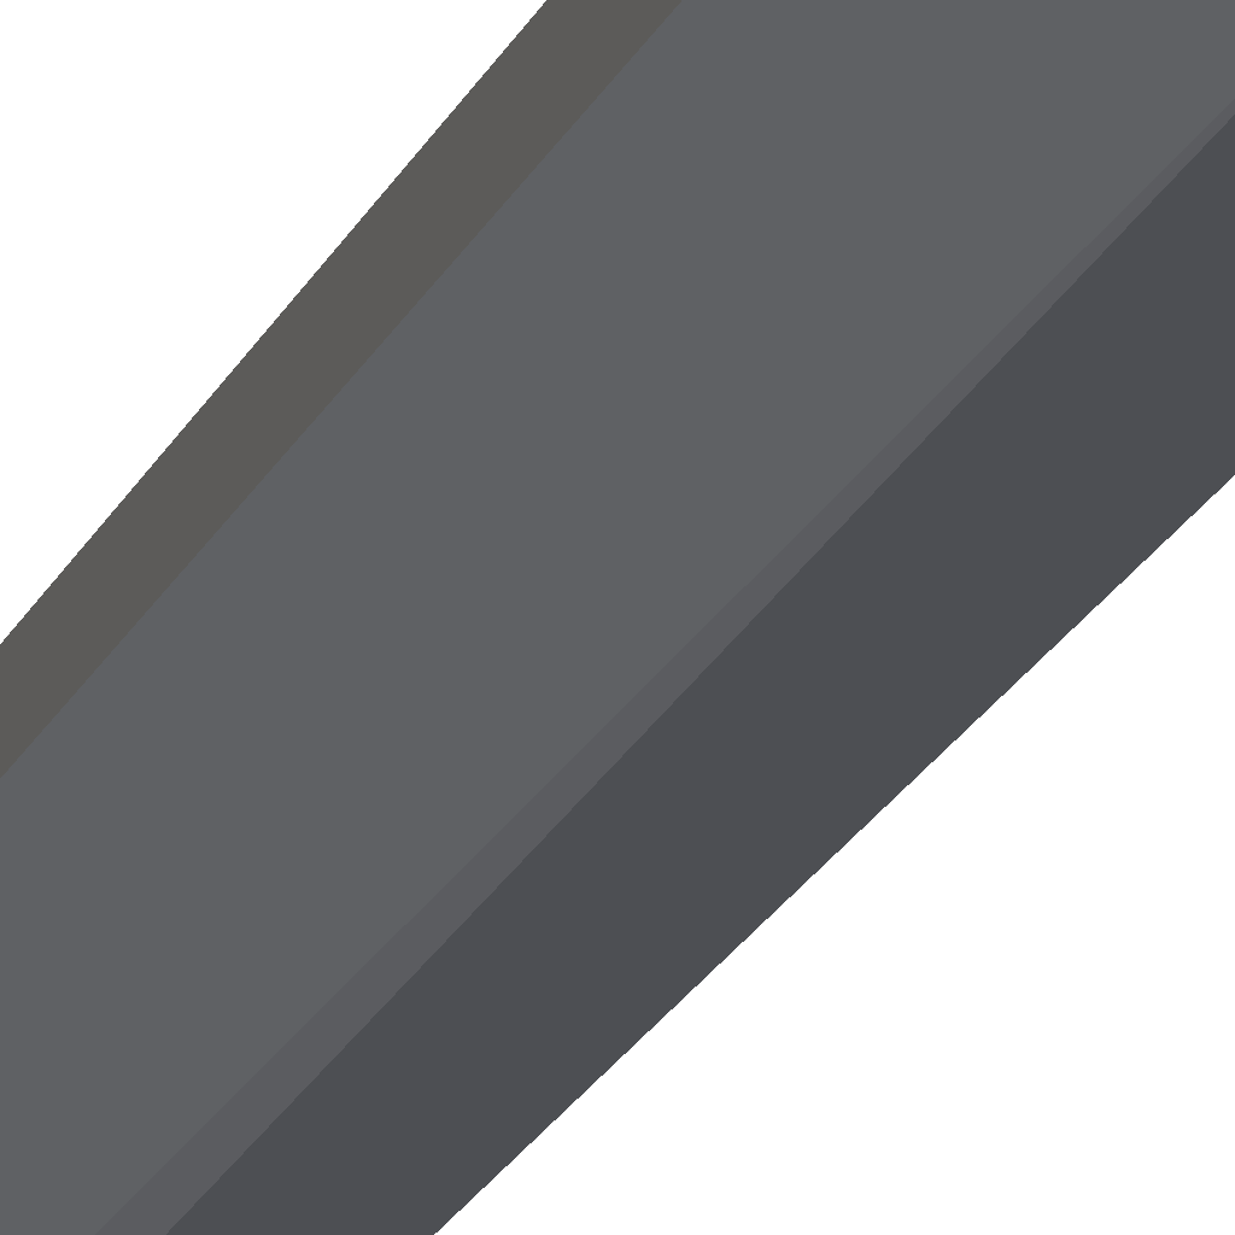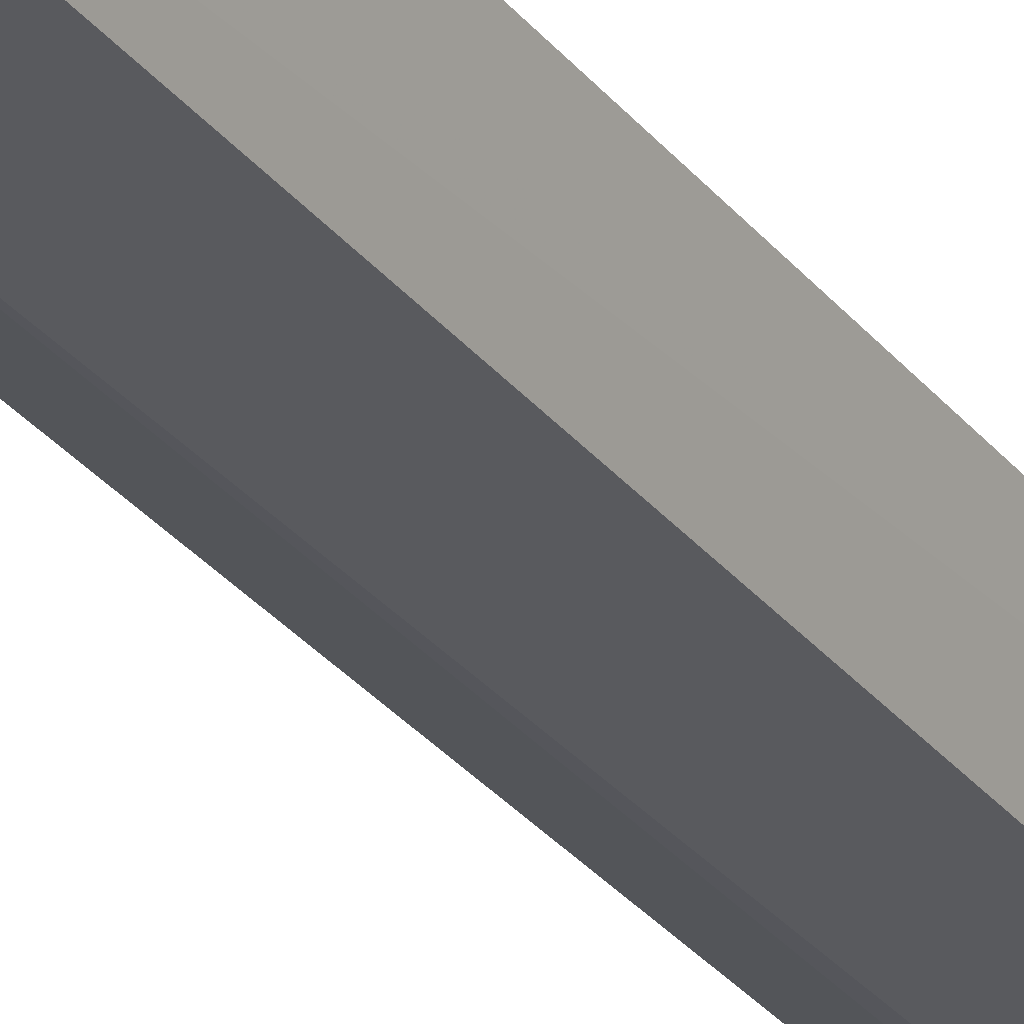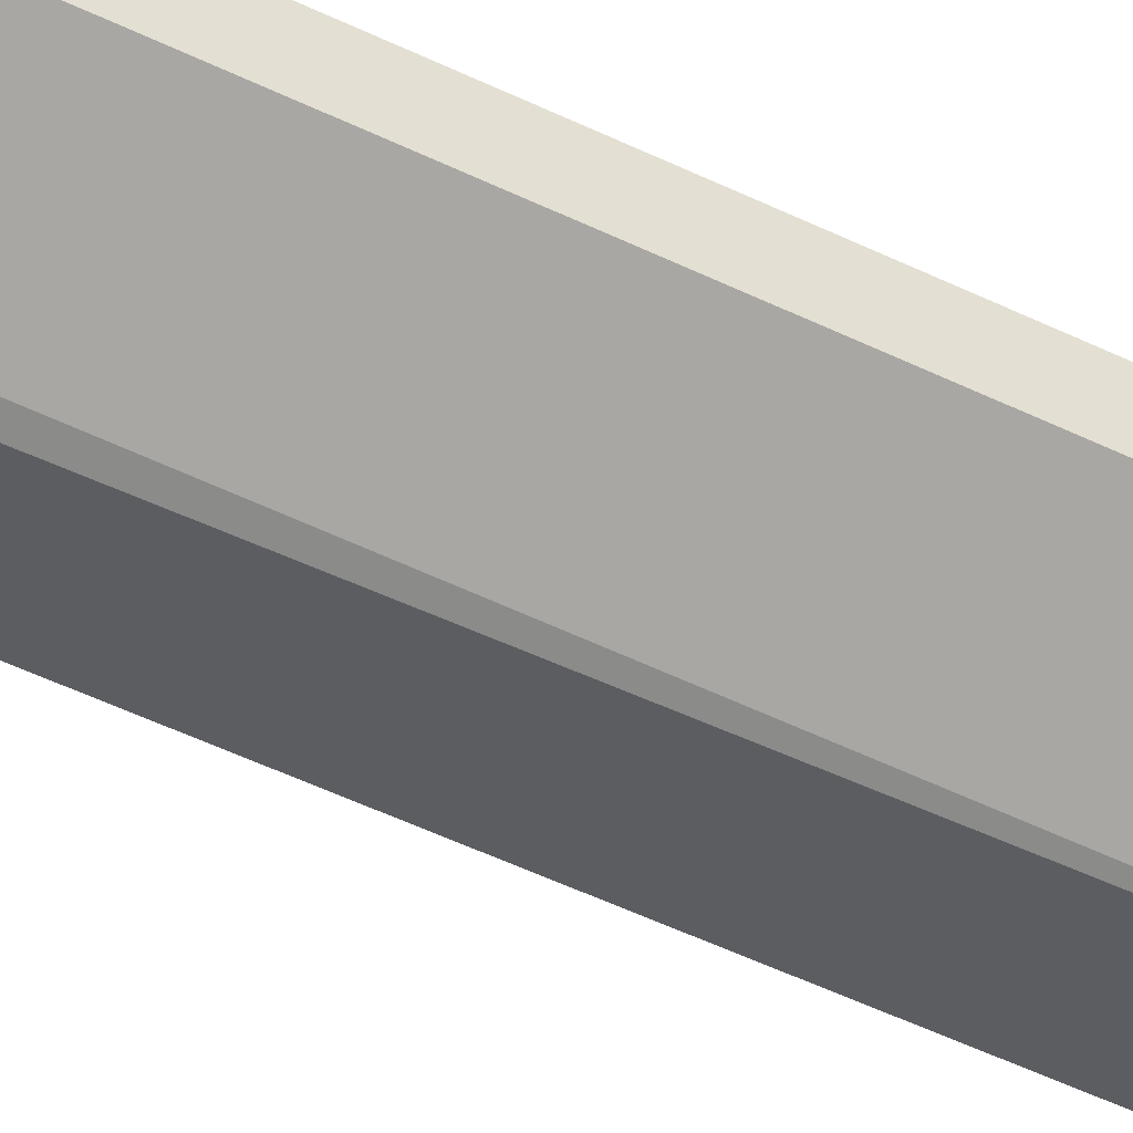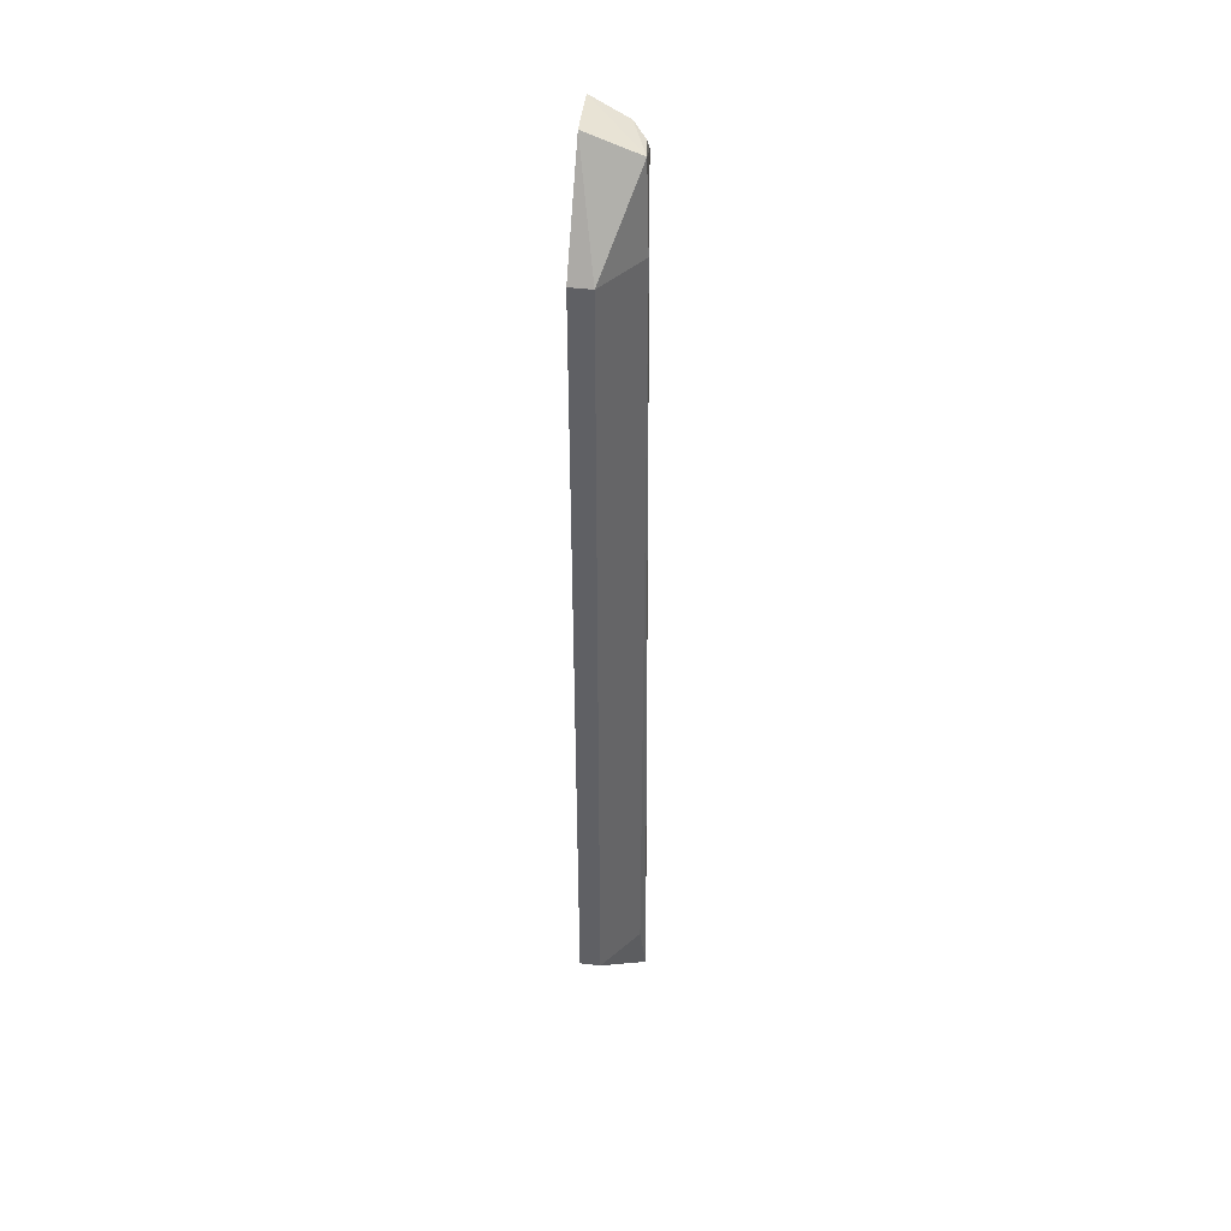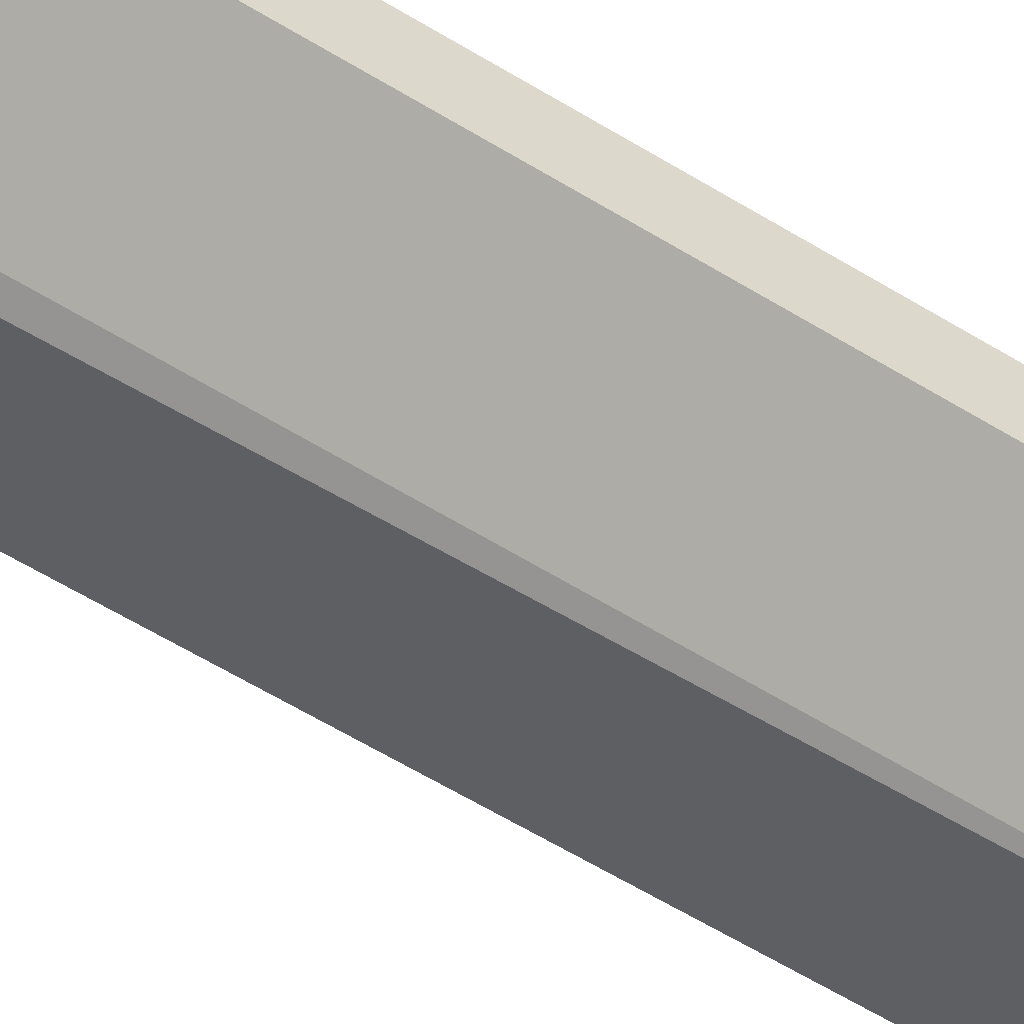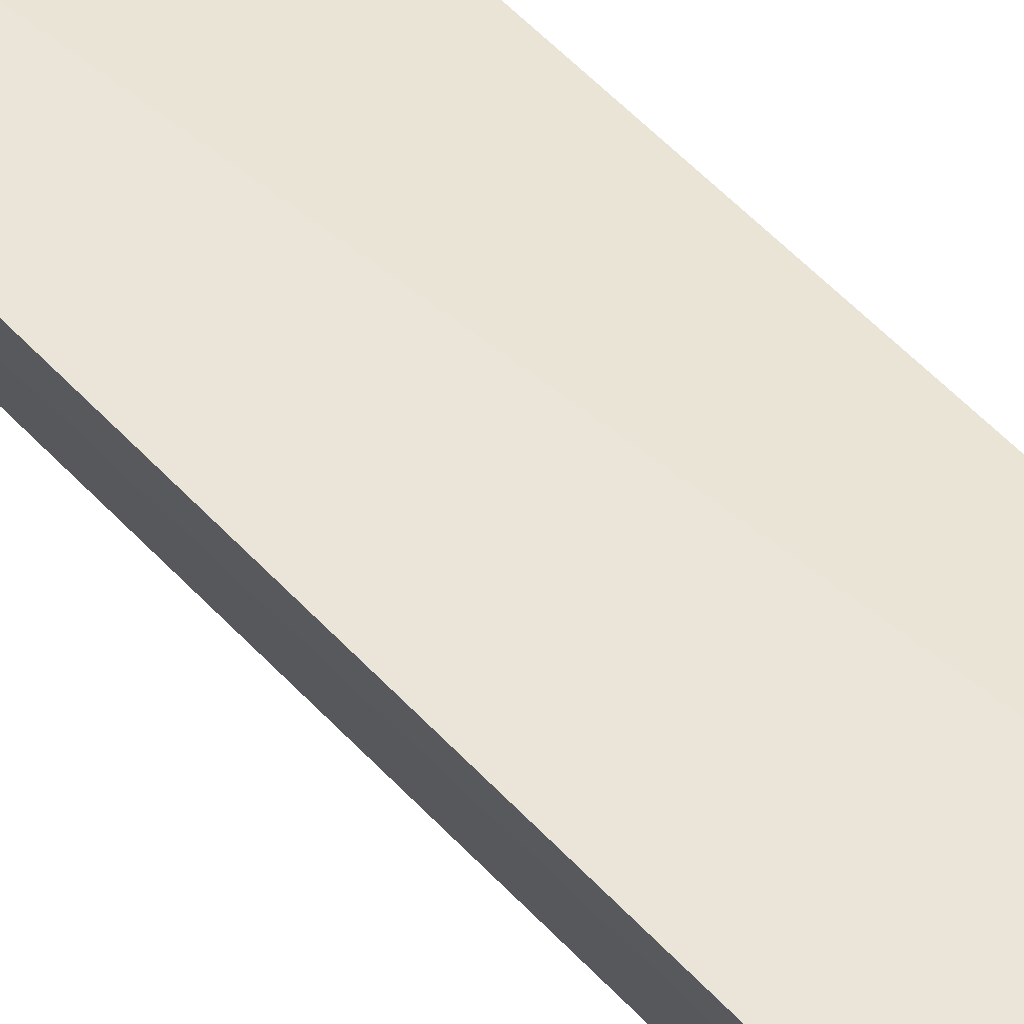
<metadata>
{"format":"obj","ext":"obj","renderer":"f3d","projection":"perspective","resolution":1024,"background":"white","views":[{"elev":-19.0,"azim":162.3,"up":"+Z"},{"elev":-28.9,"azim":-150.0,"up":"+Z"},{"elev":-44.5,"azim":59.3,"up":"+Z"},{"elev":42.5,"azim":99.8,"up":"+Y"},{"elev":-49.1,"azim":54.0,"up":"+Z"},{"elev":44.3,"azim":-37.5,"up":"+Z"}]}
</metadata>
<code>
v -0.0643 0.07329 0.00868
v -0.05605 -0.056 0.008423
v -0.05607 0.05909 0.005508
v -0.06807 0.07059 0.001903
v -0.07305 -0.06426 0.008236
v -0.06436 -0.06426 0.0001631
v -0.06395 0.07098 0.001248
v -0.05605 0.05907 0.00857
v -0.07263 0.07294 0.009274
v -0.05608 -0.05595 0.005469
v -0.07058 -0.06414 0.001117
v -0.0643 -0.06421 0.008278
v -0.06285 0.05935 0.0007693
v -0.07093 0.07123 0.003912
v -0.07028 0.06834 0.001939
v -0.06278 -0.05601 0.0007912
f 7 1 3
f 8 2 3
f 8 3 1
f 9 5 2
f 9 1 7
f 9 8 1
f 9 2 8
f 10 3 2
f 10 2 6
f 11 6 5
f 12 6 2
f 12 2 5
f 12 5 6
f 13 7 3
f 13 3 10
f 14 9 7
f 14 7 4
f 14 5 9
f 15 13 6
f 15 6 11
f 15 4 7
f 15 7 13
f 15 14 4
f 15 11 5
f 15 5 14
f 16 13 10
f 16 10 6
f 16 6 13

</code>
